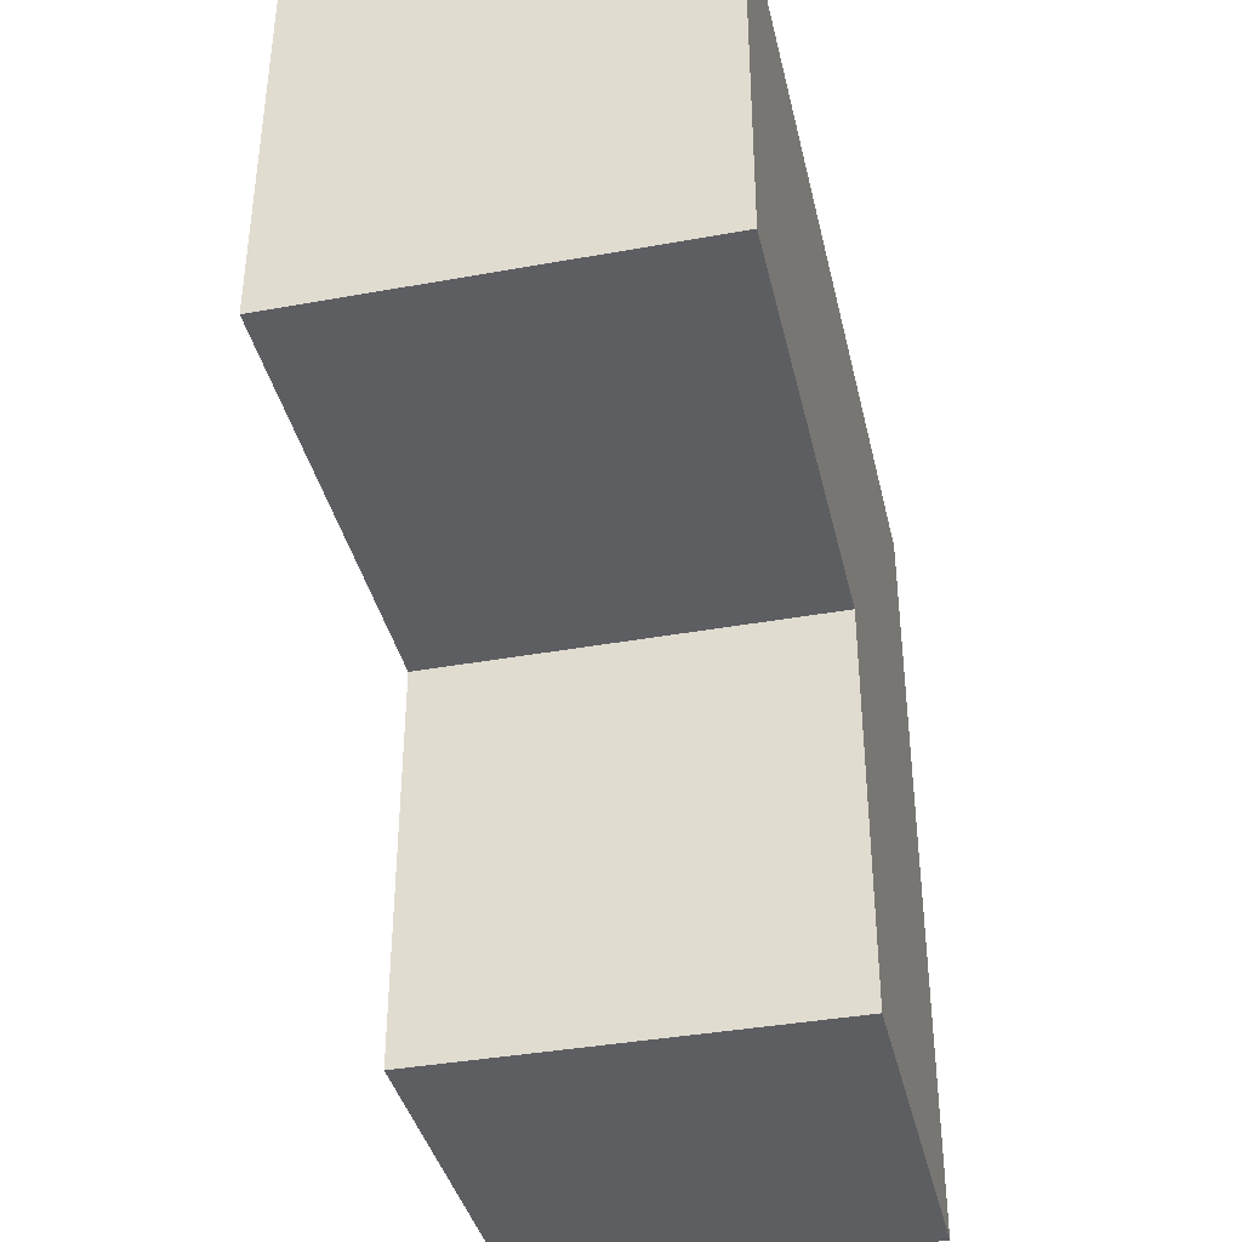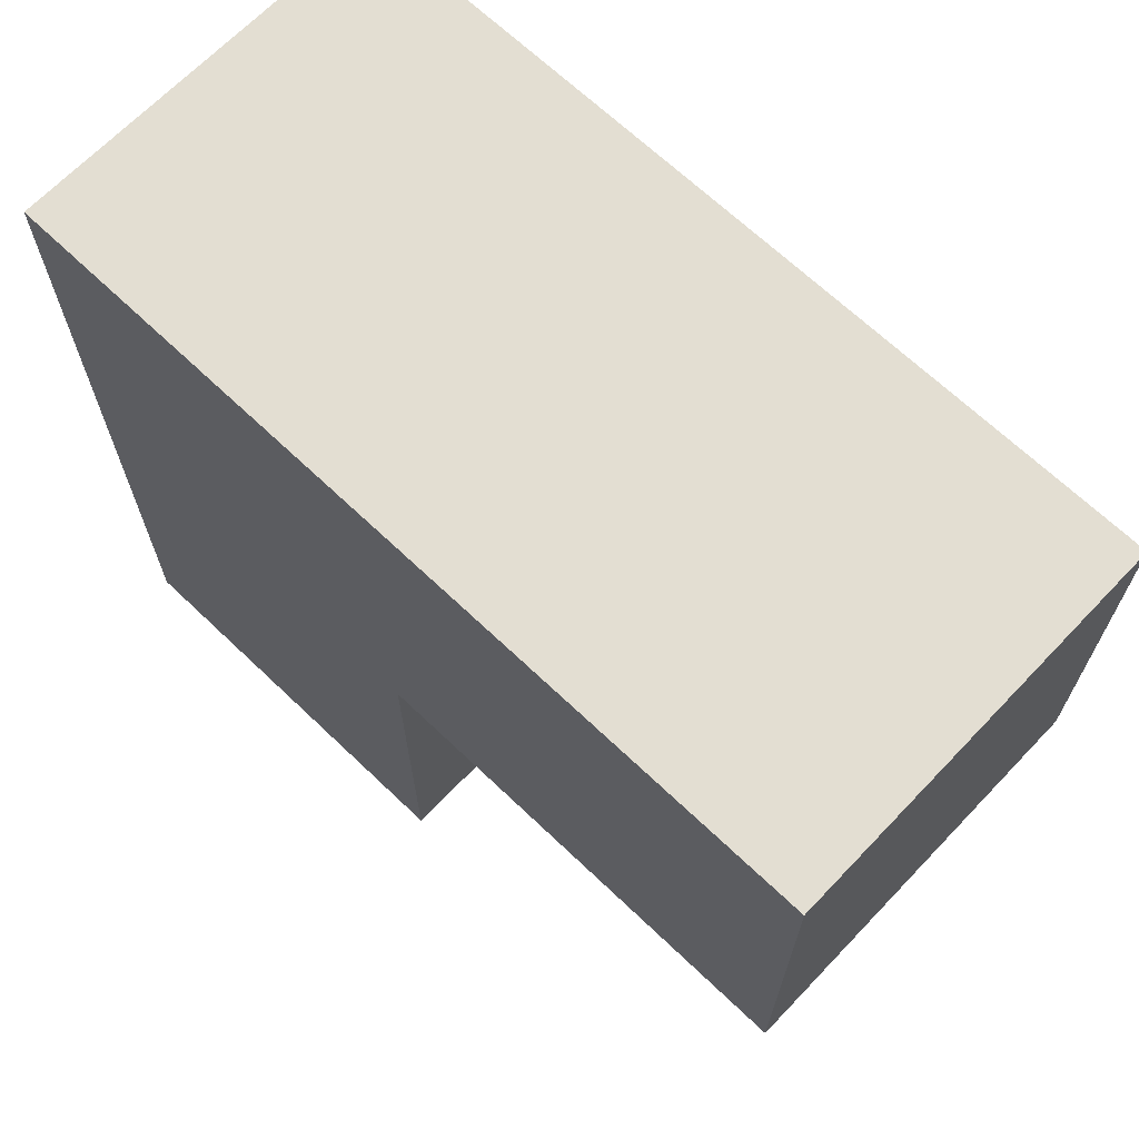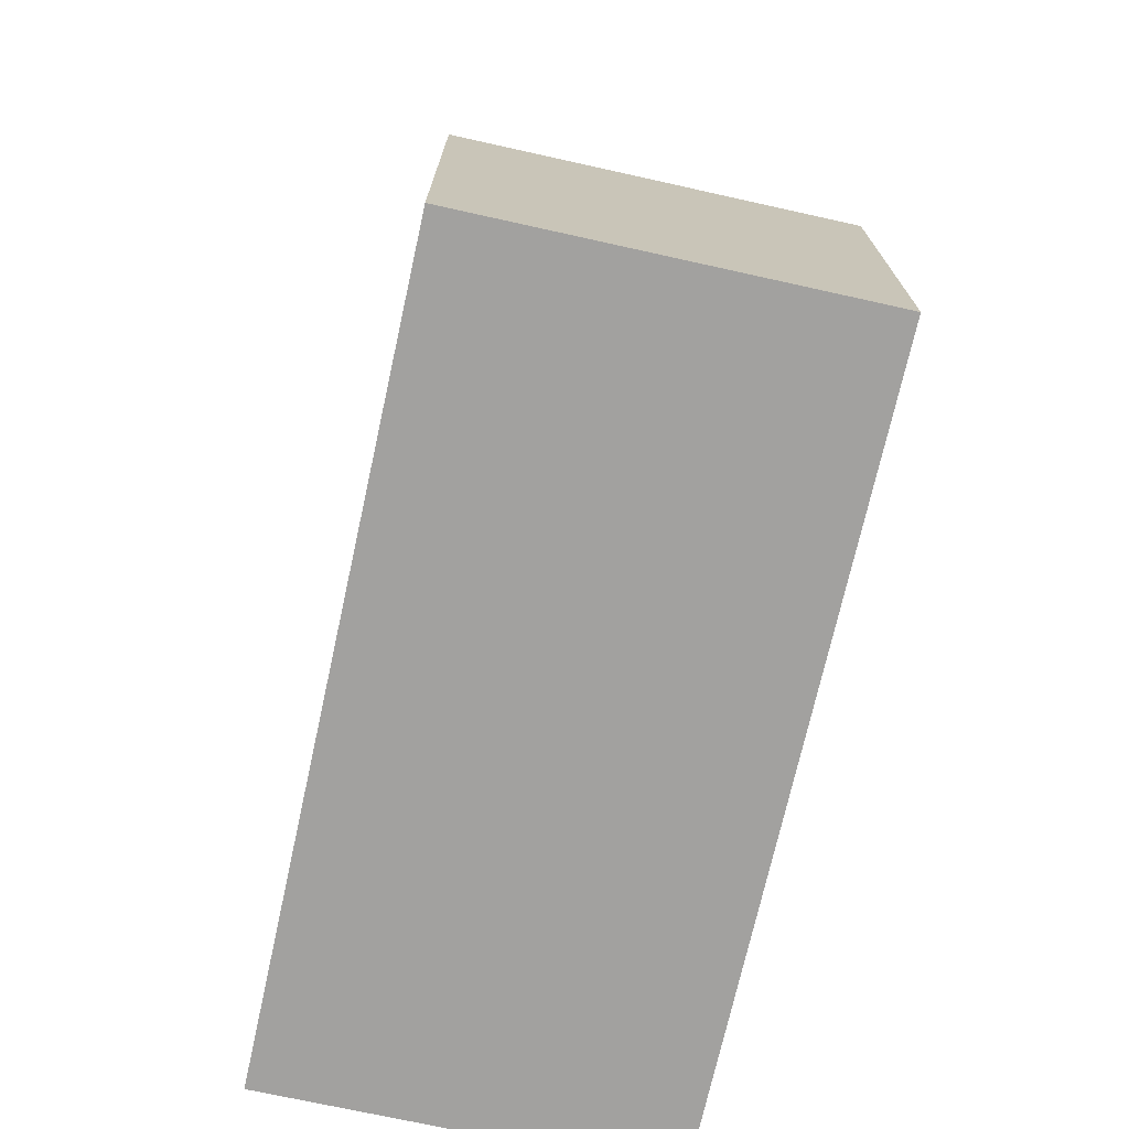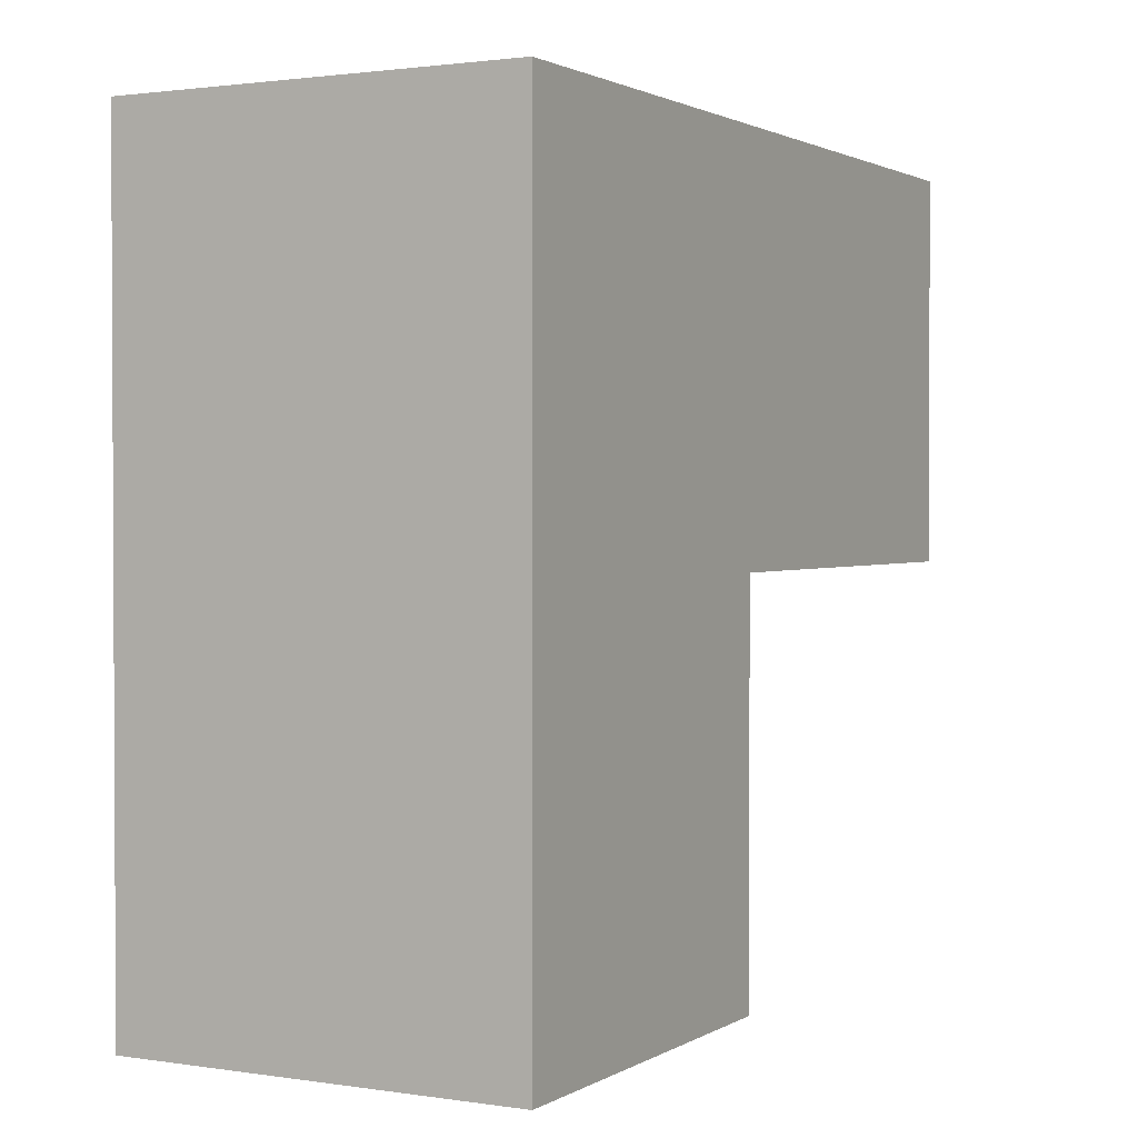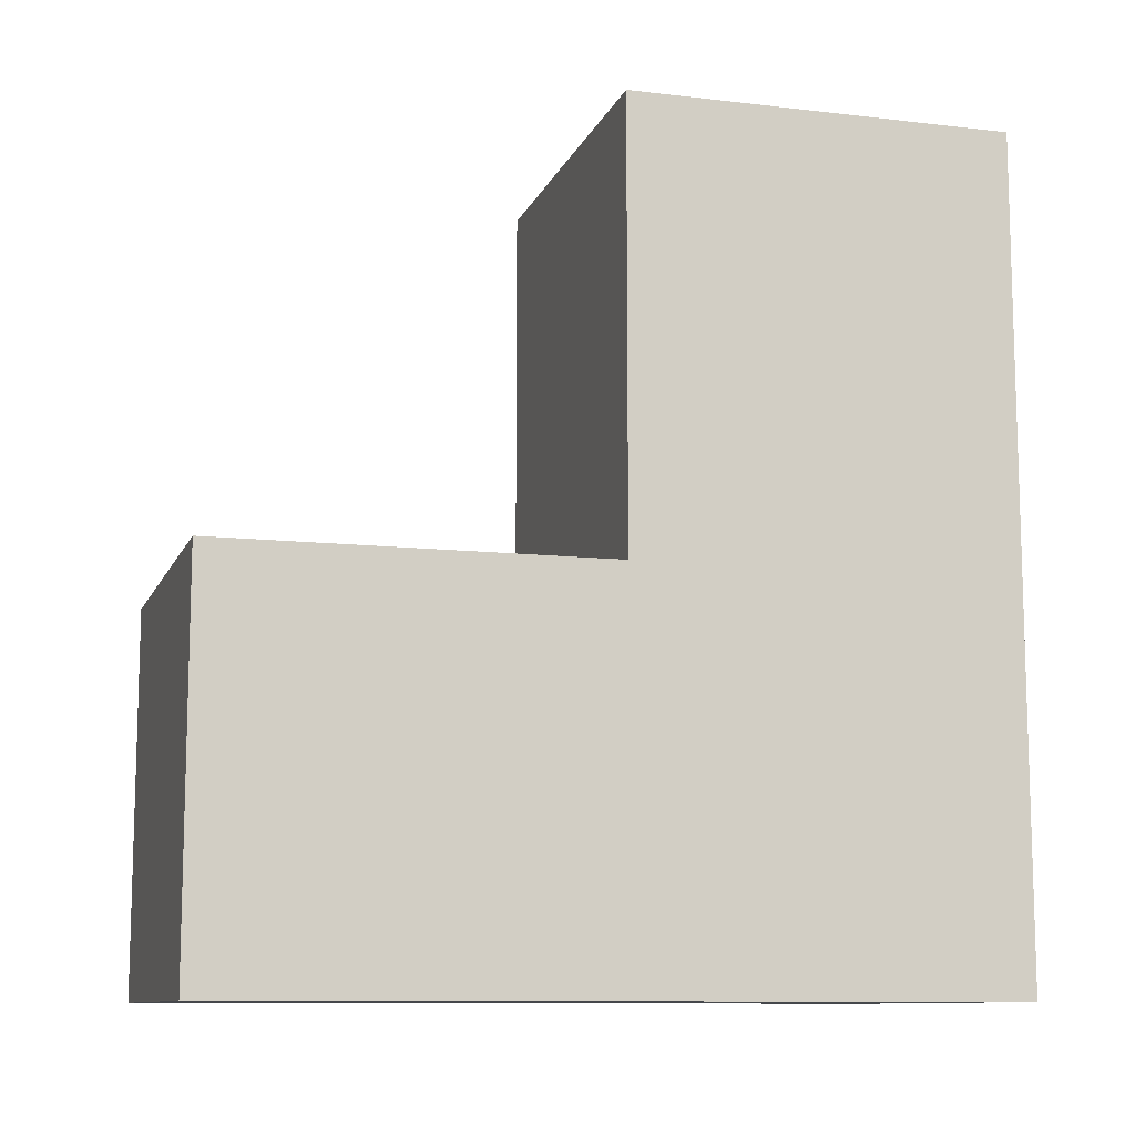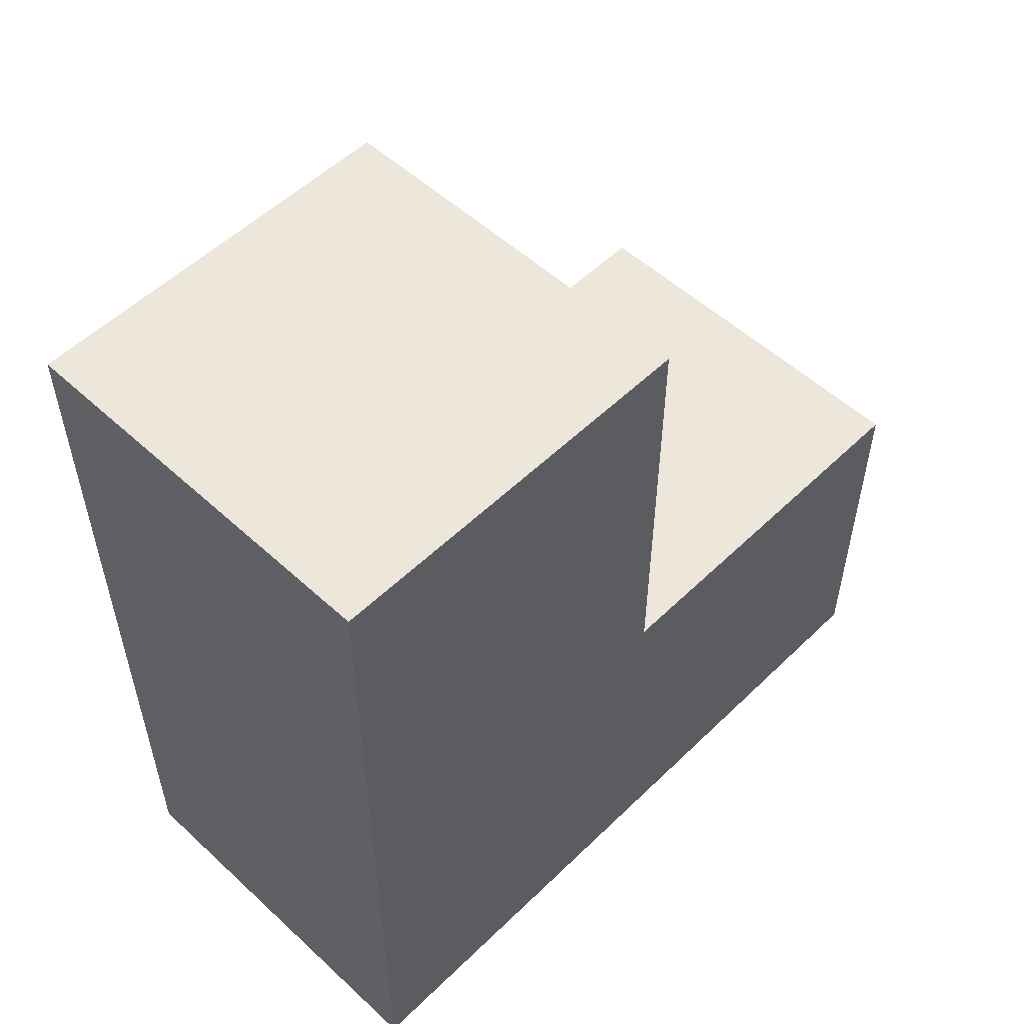
<metadata>
{"format":"obj","ext":"obj","renderer":"f3d","projection":"perspective","resolution":1024,"background":"white","views":[{"elev":-38.6,"azim":-167.2,"up":"+Z"},{"elev":67.4,"azim":133.7,"up":"+Z"},{"elev":-72.2,"azim":167.5,"up":"+Y"},{"elev":1.6,"azim":28.4,"up":"+Z"},{"elev":-10.6,"azim":-106.3,"up":"+Y"},{"elev":53.9,"azim":44.3,"up":"+Y"}]}
</metadata>
<code>
o Cube
v -1 1 -1.822
v -1 -1 -1.822
v 1 1 -1.822
v 1 -1 -1.822
v -1 1 2.178
v -1 -1 2.178
v 1 1 2.178
v 1 -1 2.178
v -1 -1 0.1781
v 1 1 0.1781
v 1 -1 0.1781
v -1 1 0.1781
v 1 3.287 0.1781
v 1 3.287 2.178
v -1 3.287 2.178
v -1 3.287 0.1781
f 10 12 16 13
f 11 10 7 8
f 8 7 5 6
f 9 2 4 11
f 2 1 3 4
f 9 12 1 2
f 6 5 12 9
f 6 9 11 8
f 4 3 10 11
f 1 12 10 3
f 16 15 14 13
f 7 10 13 14
f 12 5 15 16
f 5 7 14 15

</code>
